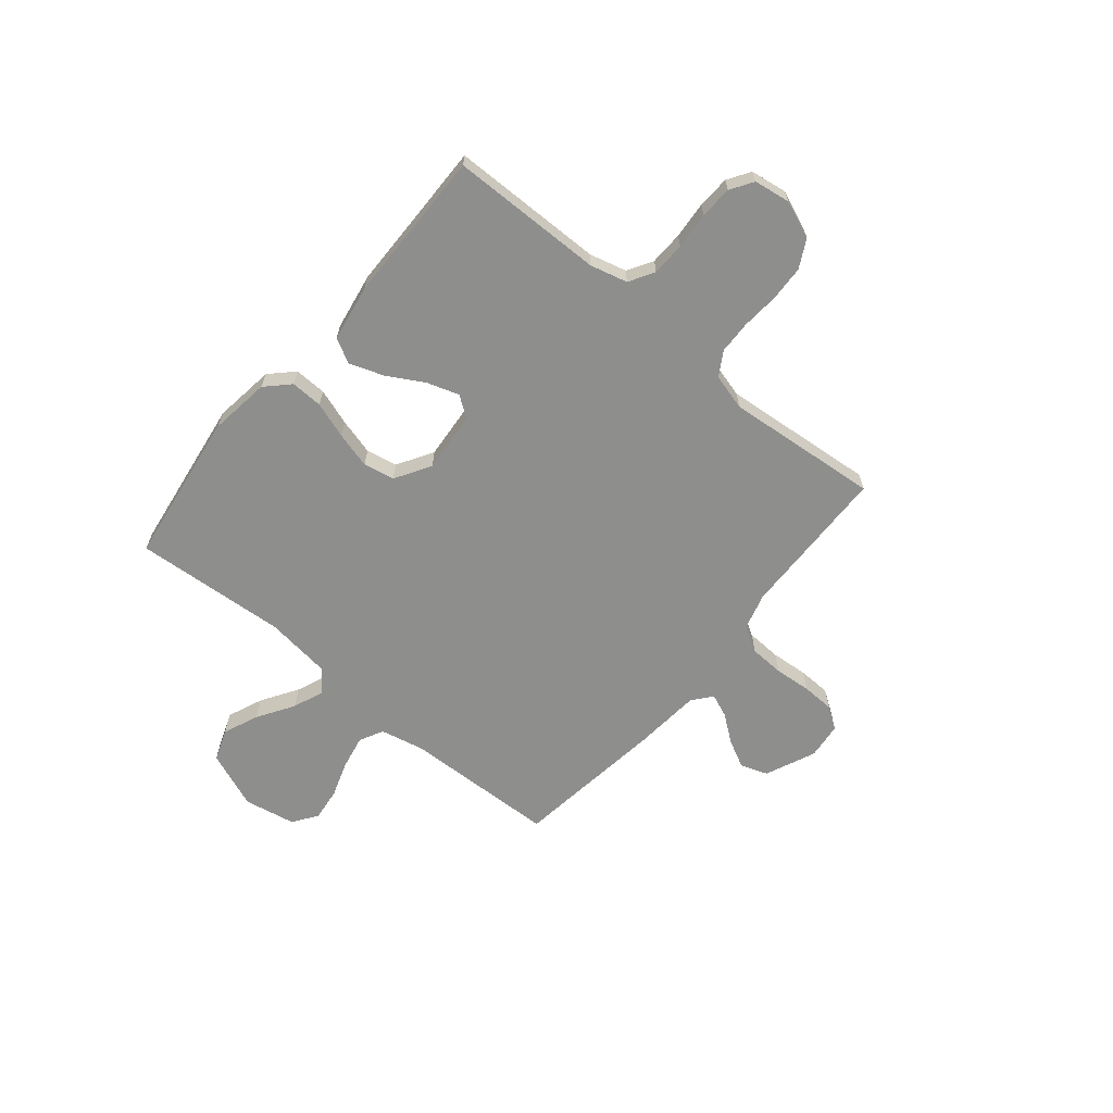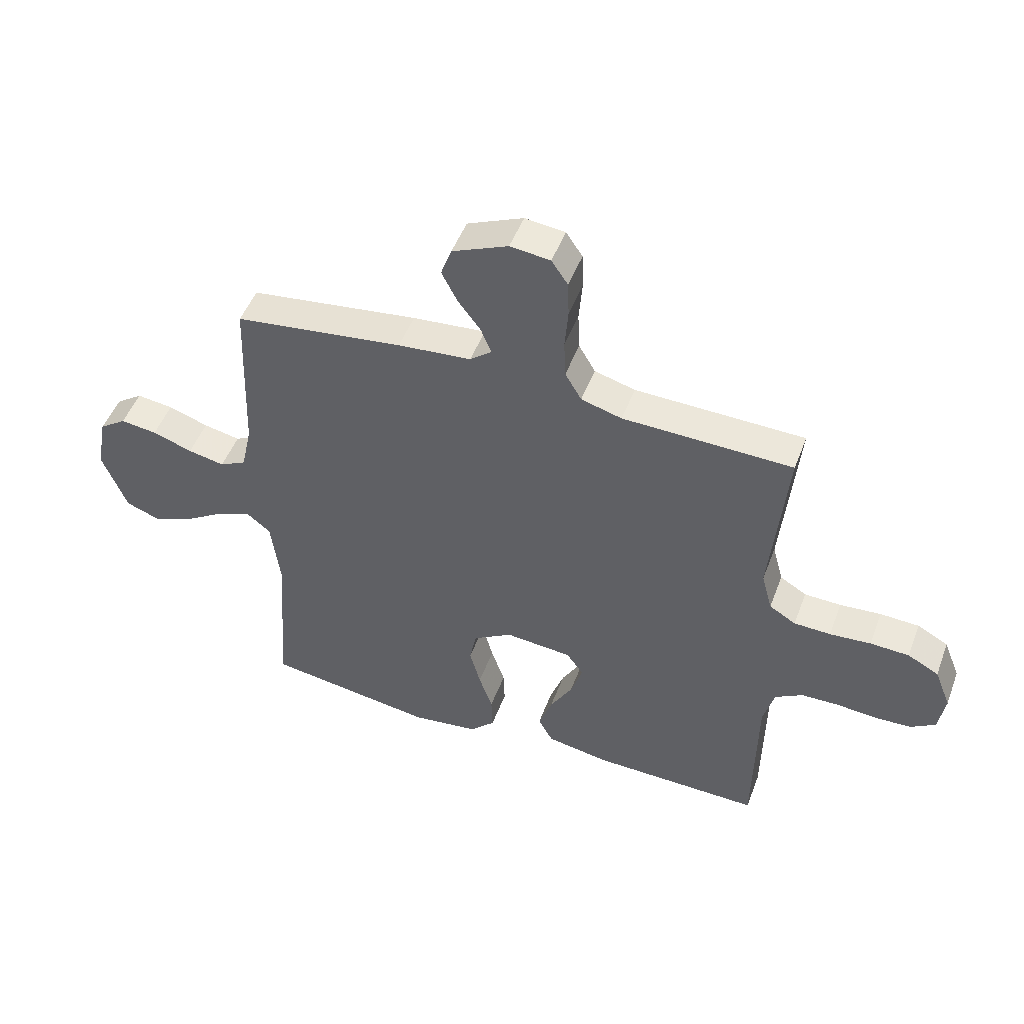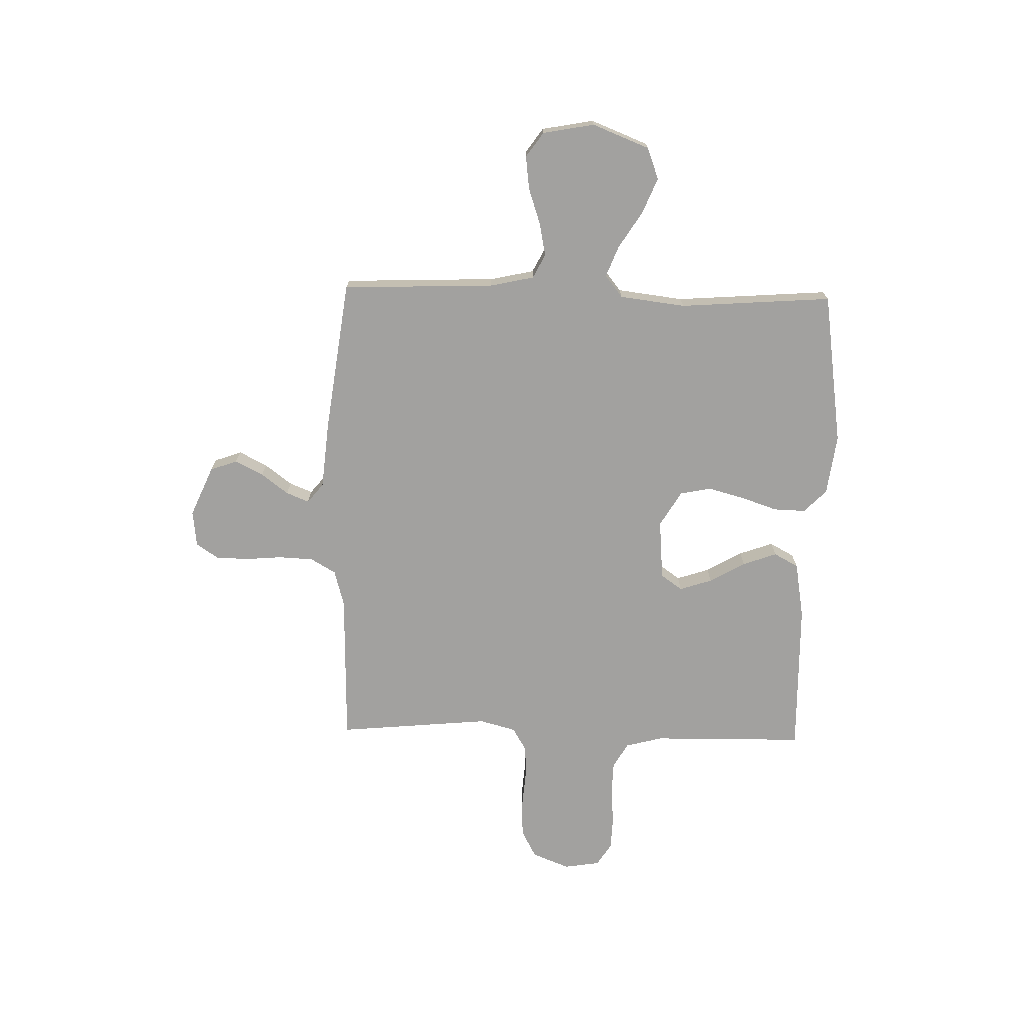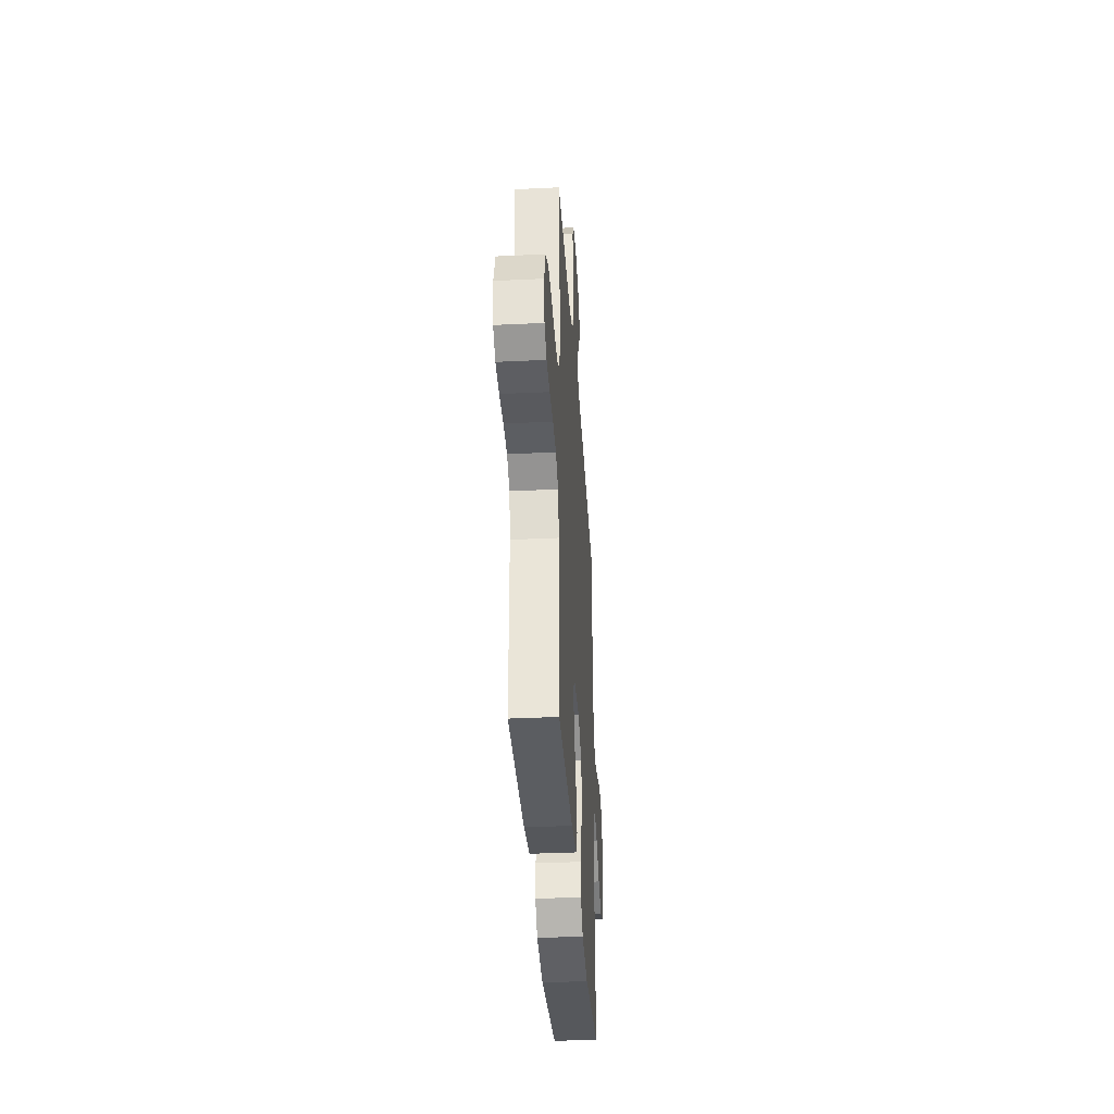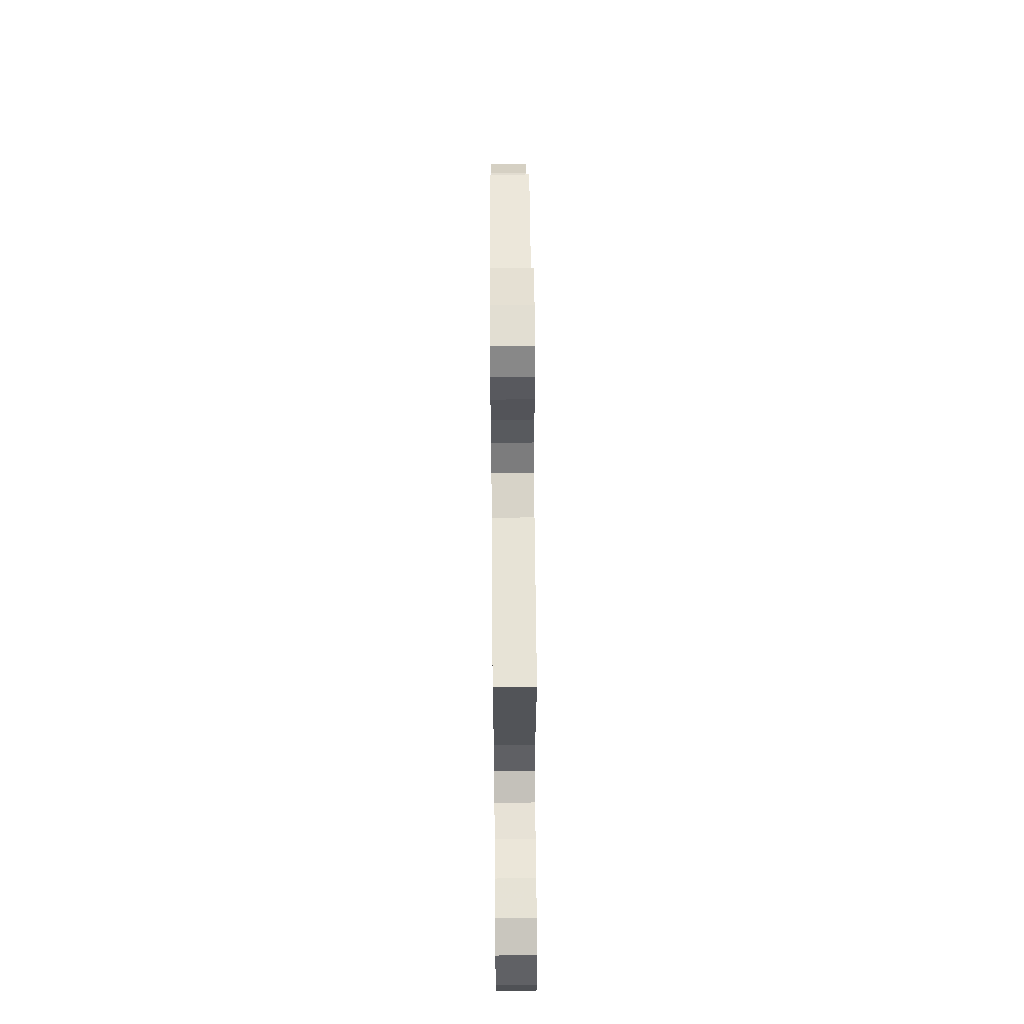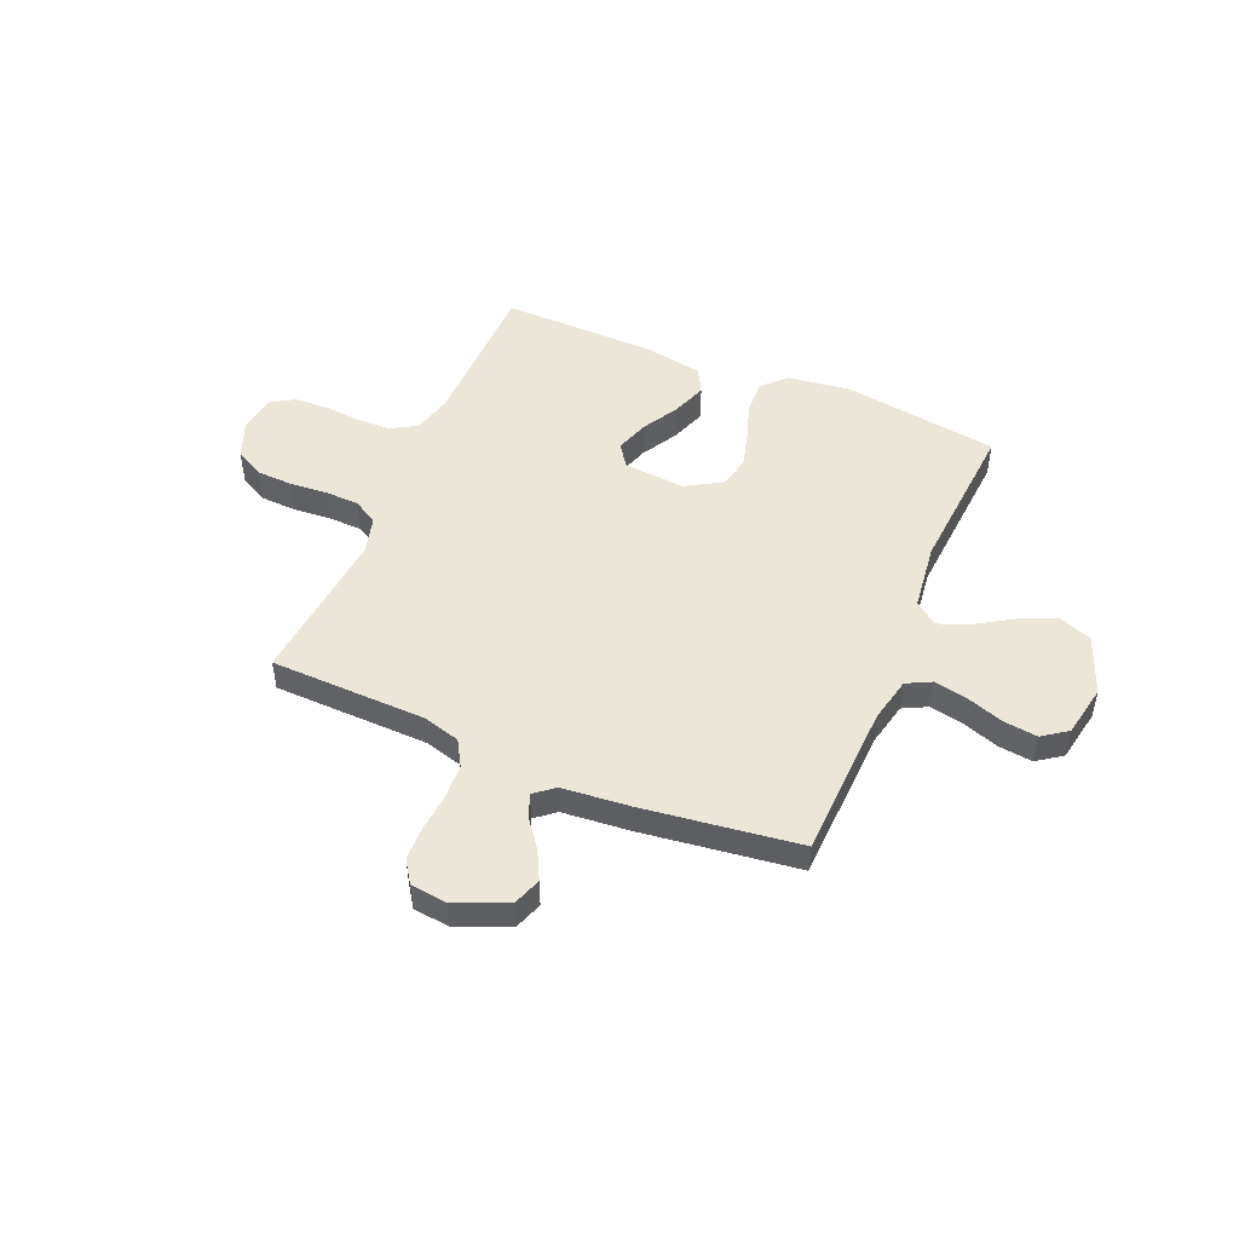
<metadata>
{"format":"obj","ext":"obj","renderer":"f3d","projection":"perspective","resolution":1024,"background":"white","views":[{"elev":-64.8,"azim":-129.8,"up":"+Y"},{"elev":49.4,"azim":-159.7,"up":"+Z"},{"elev":-72.2,"azim":88.6,"up":"+Y"},{"elev":-36.4,"azim":-86.4,"up":"+Z"},{"elev":61.4,"azim":-90.5,"up":"+Z"},{"elev":49.4,"azim":23.0,"up":"+Y"}]}
</metadata>
<code>
v -0.5 0.07 -0.5
v -0.504 0.07 -0.2
v -0.523 0.07 -0.127
v -0.572 0.07 -0.098
v -0.638 0.07 -0.096
v -0.71 0.07 -0.102
v -0.774 0.07 -0.099
v -0.818 0.07 -0.071
v -0.829 0.07 0
v -0.8 0.07 0.073
v -0.745 0.07 0.102
v -0.676 0.07 0.105
v -0.603 0.07 0.099
v -0.538 0.07 0.101
v -0.491 0.07 0.129
v -0.472 0.07 0.2
v -0.5 0.07 0.5
v -0.2 0.07 0.507
v -0.128 0.07 0.527
v -0.099 0.07 0.577
v -0.096 0.07 0.645
v -0.102 0.07 0.717
v -0.1 0.07 0.781
v -0.071 0.07 0.824
v 0 0.07 0.832
v 0.099 0.07 0.789
v 0.118 0.07 0.736
v 0.09 0.07 0.681
v 0.05 0.07 0.628
v 0.032 0.07 0.583
v 0.07 0.07 0.552
v 0.2 0.07 0.54
v 0.5 0.07 0.5
v 0.511 0.07 0.2
v 0.53 0.07 0.114
v 0.577 0.07 0.09
v 0.642 0.07 0.103
v 0.713 0.07 0.127
v 0.778 0.07 0.135
v 0.826 0.07 0.101
v 0.845 0.07 0
v 0.801 0.07 -0.112
v 0.739 0.07 -0.135
v 0.669 0.07 -0.106
v 0.598 0.07 -0.061
v 0.537 0.07 -0.037
v 0.494 0.07 -0.071
v 0.478 0.07 -0.2
v 0.5 0.07 -0.5
v 0.2 0.07 -0.543
v 0.081 0.07 -0.527
v 0.037 0.07 -0.483
v 0.039 0.07 -0.42
v 0.063 0.07 -0.349
v 0.082 0.07 -0.278
v 0.07 0.07 -0.217
v 0 0.07 -0.175
v -0.118 0.07 -0.185
v -0.148 0.07 -0.227
v -0.127 0.07 -0.291
v -0.087 0.07 -0.361
v -0.063 0.07 -0.428
v -0.089 0.07 -0.476
v -0.2 0.07 -0.495
v -0.5 0 -0.5
v -0.504 0 -0.2
v -0.523 0 -0.127
v -0.572 0 -0.098
v -0.638 0 -0.096
v -0.71 0 -0.102
v -0.774 0 -0.099
v -0.818 0 -0.071
v -0.829 0 0
v -0.8 0 0.073
v -0.745 0 0.102
v -0.676 0 0.105
v -0.603 0 0.099
v -0.538 0 0.101
v -0.491 0 0.129
v -0.472 0 0.2
v -0.5 0 0.5
v -0.2 0 0.507
v -0.128 0 0.527
v -0.099 0 0.577
v -0.096 0 0.645
v -0.102 0 0.717
v -0.1 0 0.781
v -0.071 0 0.824
v 0 0 0.832
v 0.099 0 0.789
v 0.118 0 0.736
v 0.09 0 0.681
v 0.05 0 0.628
v 0.032 0 0.583
v 0.07 0 0.552
v 0.2 0 0.54
v 0.5 0 0.5
v 0.511 0 0.2
v 0.53 0 0.114
v 0.577 0 0.09
v 0.642 0 0.103
v 0.713 0 0.127
v 0.778 0 0.135
v 0.826 0 0.101
v 0.845 0 0
v 0.801 0 -0.112
v 0.739 0 -0.135
v 0.669 0 -0.106
v 0.598 0 -0.061
v 0.537 0 -0.037
v 0.494 0 -0.071
v 0.478 0 -0.2
v 0.5 0 -0.5
v 0.2 0 -0.543
v 0.081 0 -0.527
v 0.037 0 -0.483
v 0.039 0 -0.42
v 0.063 0 -0.349
v 0.082 0 -0.278
v 0.07 0 -0.217
v 0 0 -0.175
v -0.118 0 -0.185
v -0.148 0 -0.227
v -0.127 0 -0.291
v -0.087 0 -0.361
v -0.063 0 -0.428
v -0.089 0 -0.476
v -0.2 0 -0.495
f 63 64 1 2
f 60 61 62 63
f 59 60 63 2
f 58 59 2 3
f 57 58 3 4
f 51 52 53 54
f 51 54 55
f 48 49 50 51
f 47 48 51 55
f 46 47 55 56
f 42 43 44 45
f 42 45 46
f 41 42 46
f 40 41 46
f 37 38 39 40
f 36 37 40 46
f 35 36 46 56
f 31 32 33 34
f 31 34 35 56
f 26 27 28 29
f 26 29 30
f 25 26 30
f 24 25 30
f 21 22 23 24
f 20 21 24 30
f 19 20 30 31
f 16 17 18
f 15 16 18 19
f 10 11 12 13
f 10 13 14
f 9 10 14
f 8 9 14
f 5 6 7 8
f 4 5 8 14
f 57 4 14 15
f 31 56 57
f 15 19 31 57
f 66 65 128 127
f 127 126 125 124
f 66 127 124 123
f 67 66 123 122
f 68 67 122 121
f 118 117 116 115
f 119 118 115
f 115 114 113 112
f 119 115 112 111
f 120 119 111 110
f 109 108 107 106
f 110 109 106
f 110 106 105
f 110 105 104
f 104 103 102 101
f 110 104 101 100
f 120 110 100 99
f 98 97 96 95
f 120 99 98 95
f 93 92 91 90
f 94 93 90
f 94 90 89
f 94 89 88
f 88 87 86 85
f 94 88 85 84
f 95 94 84 83
f 82 81 80
f 83 82 80 79
f 77 76 75 74
f 78 77 74
f 78 74 73
f 78 73 72
f 72 71 70 69
f 78 72 69 68
f 79 78 68 121
f 121 120 95
f 121 95 83 79
f 1 65 66 2
f 2 66 67 3
f 3 67 68 4
f 4 68 69 5
f 5 69 70 6
f 6 70 71 7
f 7 71 72 8
f 8 72 73 9
f 9 73 74 10
f 10 74 75 11
f 11 75 76 12
f 12 76 77 13
f 13 77 78 14
f 14 78 79 15
f 15 79 80 16
f 16 80 81 17
f 17 81 82 18
f 18 82 83 19
f 19 83 84 20
f 20 84 85 21
f 21 85 86 22
f 22 86 87 23
f 23 87 88 24
f 24 88 89 25
f 25 89 90 26
f 26 90 91 27
f 27 91 92 28
f 28 92 93 29
f 29 93 94 30
f 30 94 95 31
f 31 95 96 32
f 32 96 97 33
f 33 97 98 34
f 34 98 99 35
f 35 99 100 36
f 36 100 101 37
f 37 101 102 38
f 38 102 103 39
f 39 103 104 40
f 40 104 105 41
f 41 105 106 42
f 42 106 107 43
f 43 107 108 44
f 44 108 109 45
f 45 109 110 46
f 46 110 111 47
f 47 111 112 48
f 48 112 113 49
f 49 113 114 50
f 50 114 115 51
f 51 115 116 52
f 52 116 117 53
f 53 117 118 54
f 54 118 119 55
f 55 119 120 56
f 56 120 121 57
f 57 121 122 58
f 58 122 123 59
f 59 123 124 60
f 60 124 125 61
f 61 125 126 62
f 62 126 127 63
f 63 127 128 64
f 64 128 65 1

</code>
